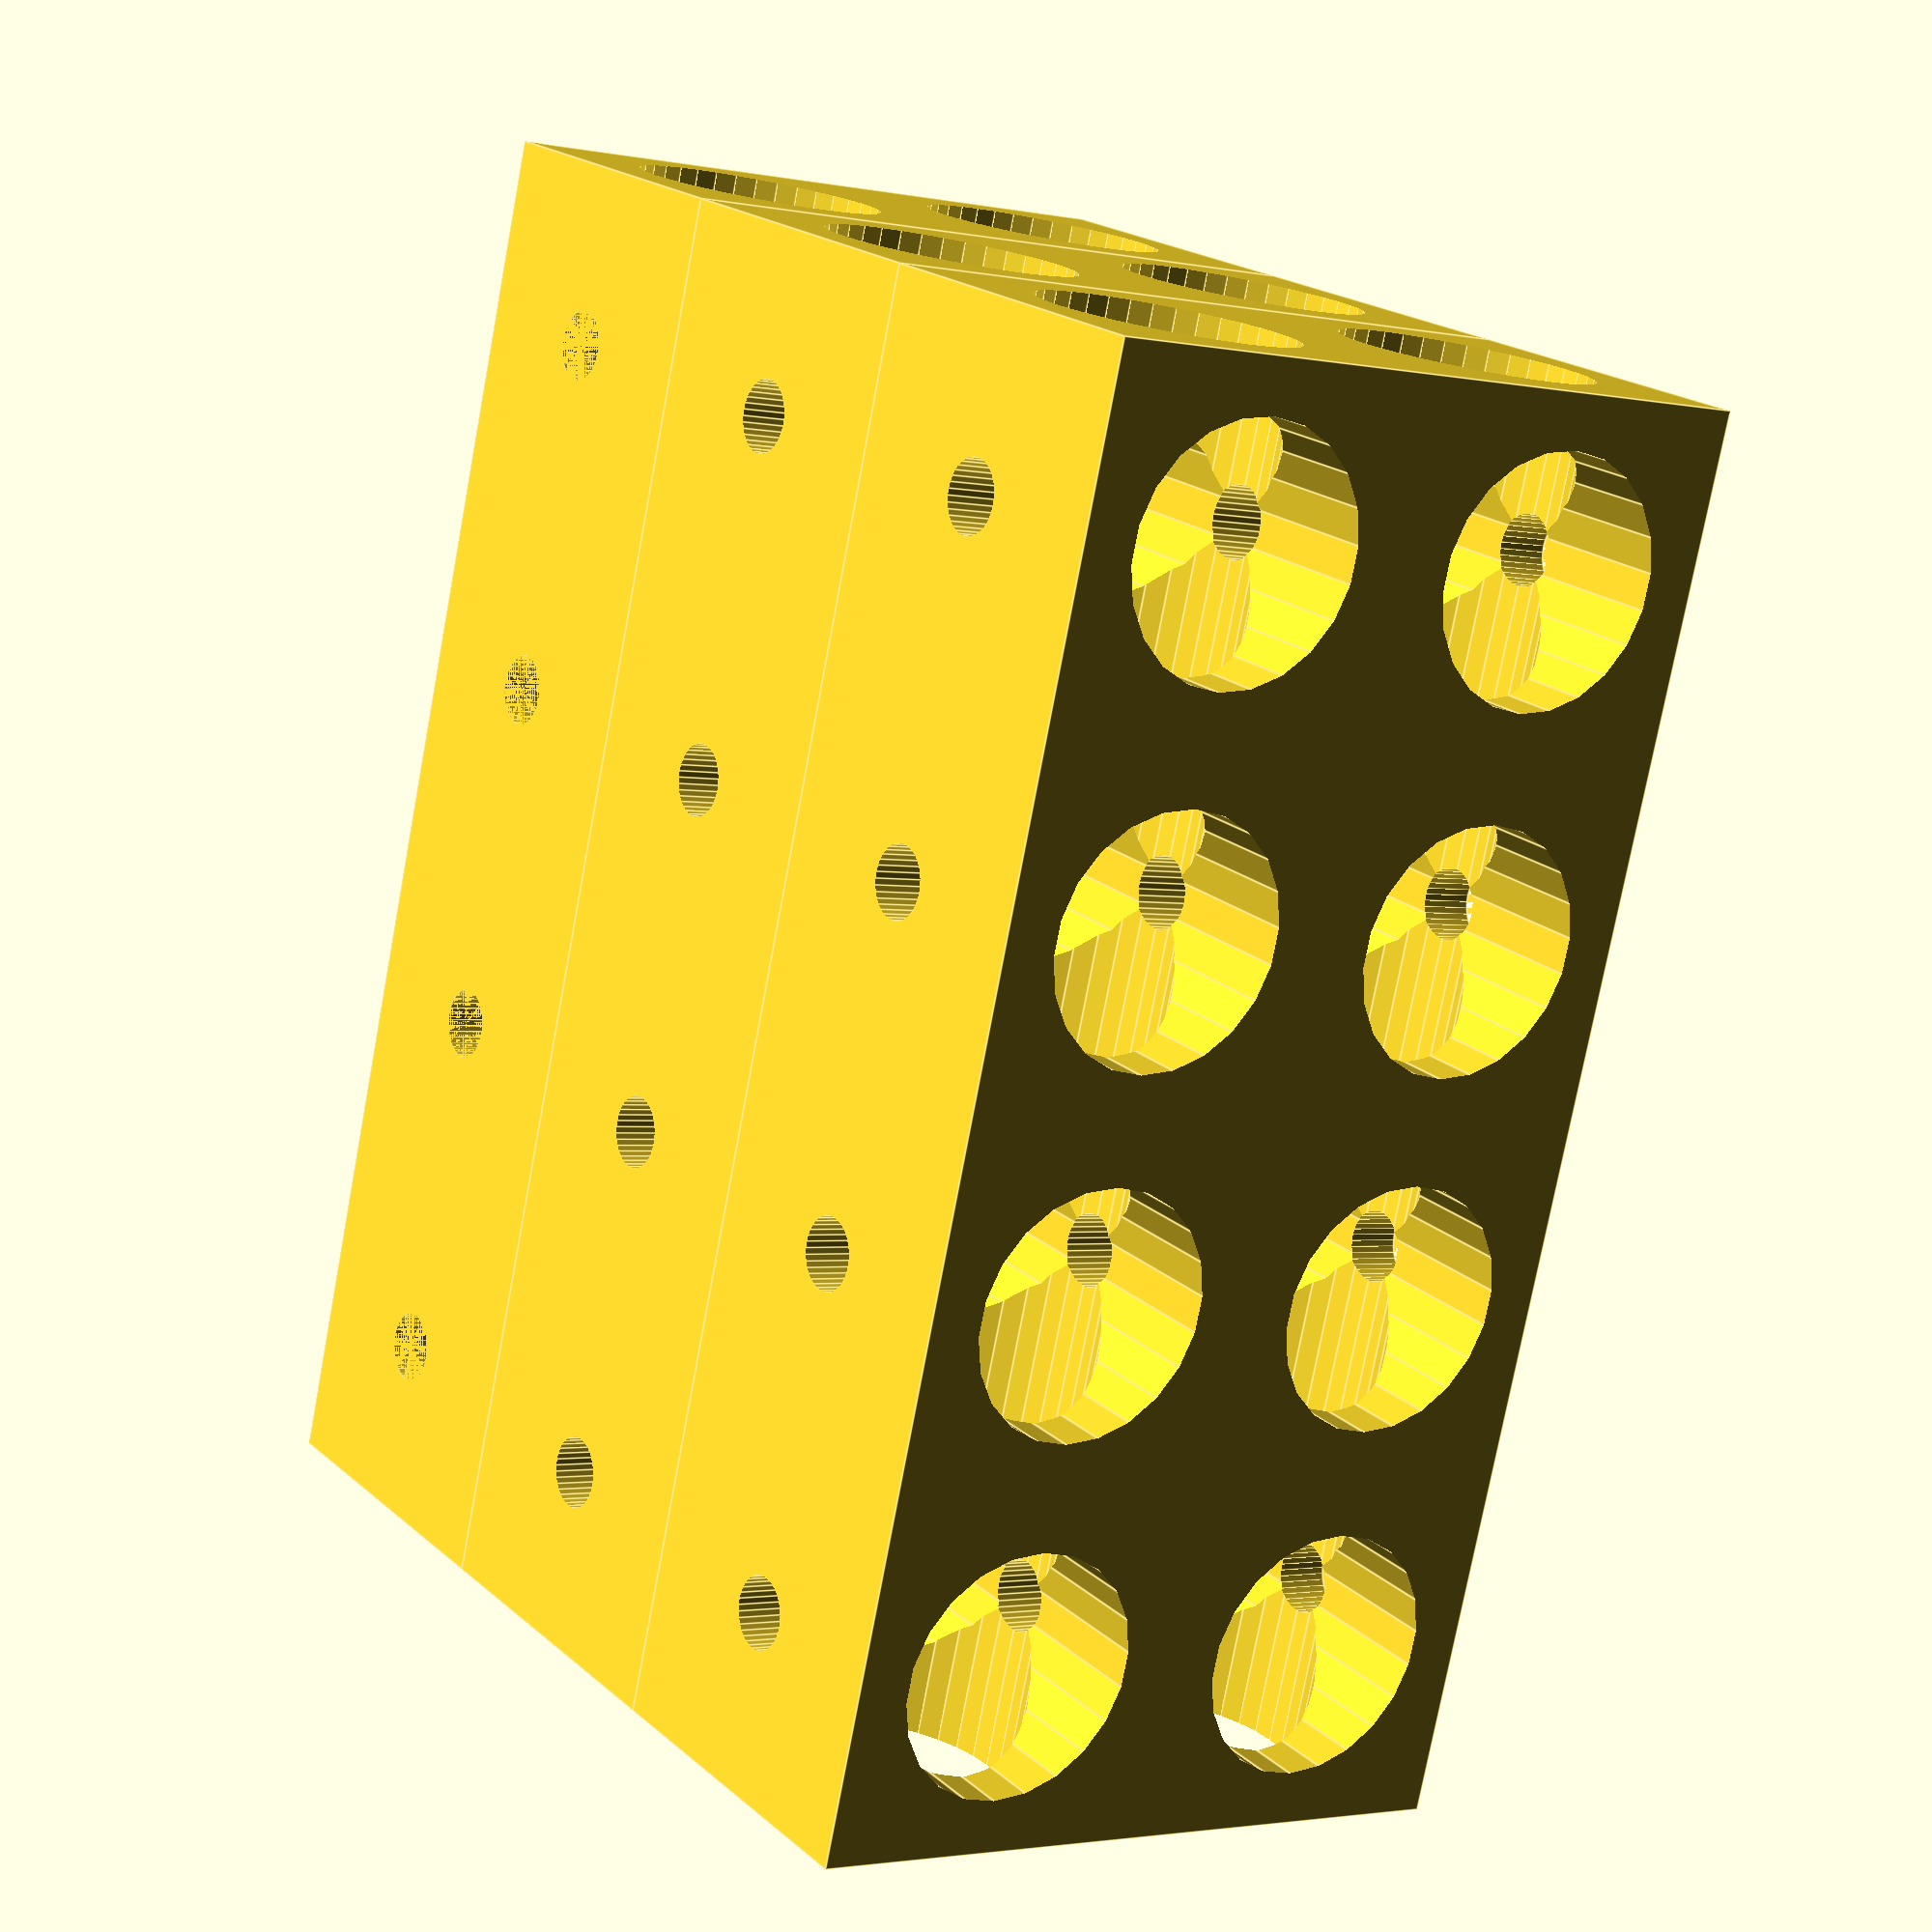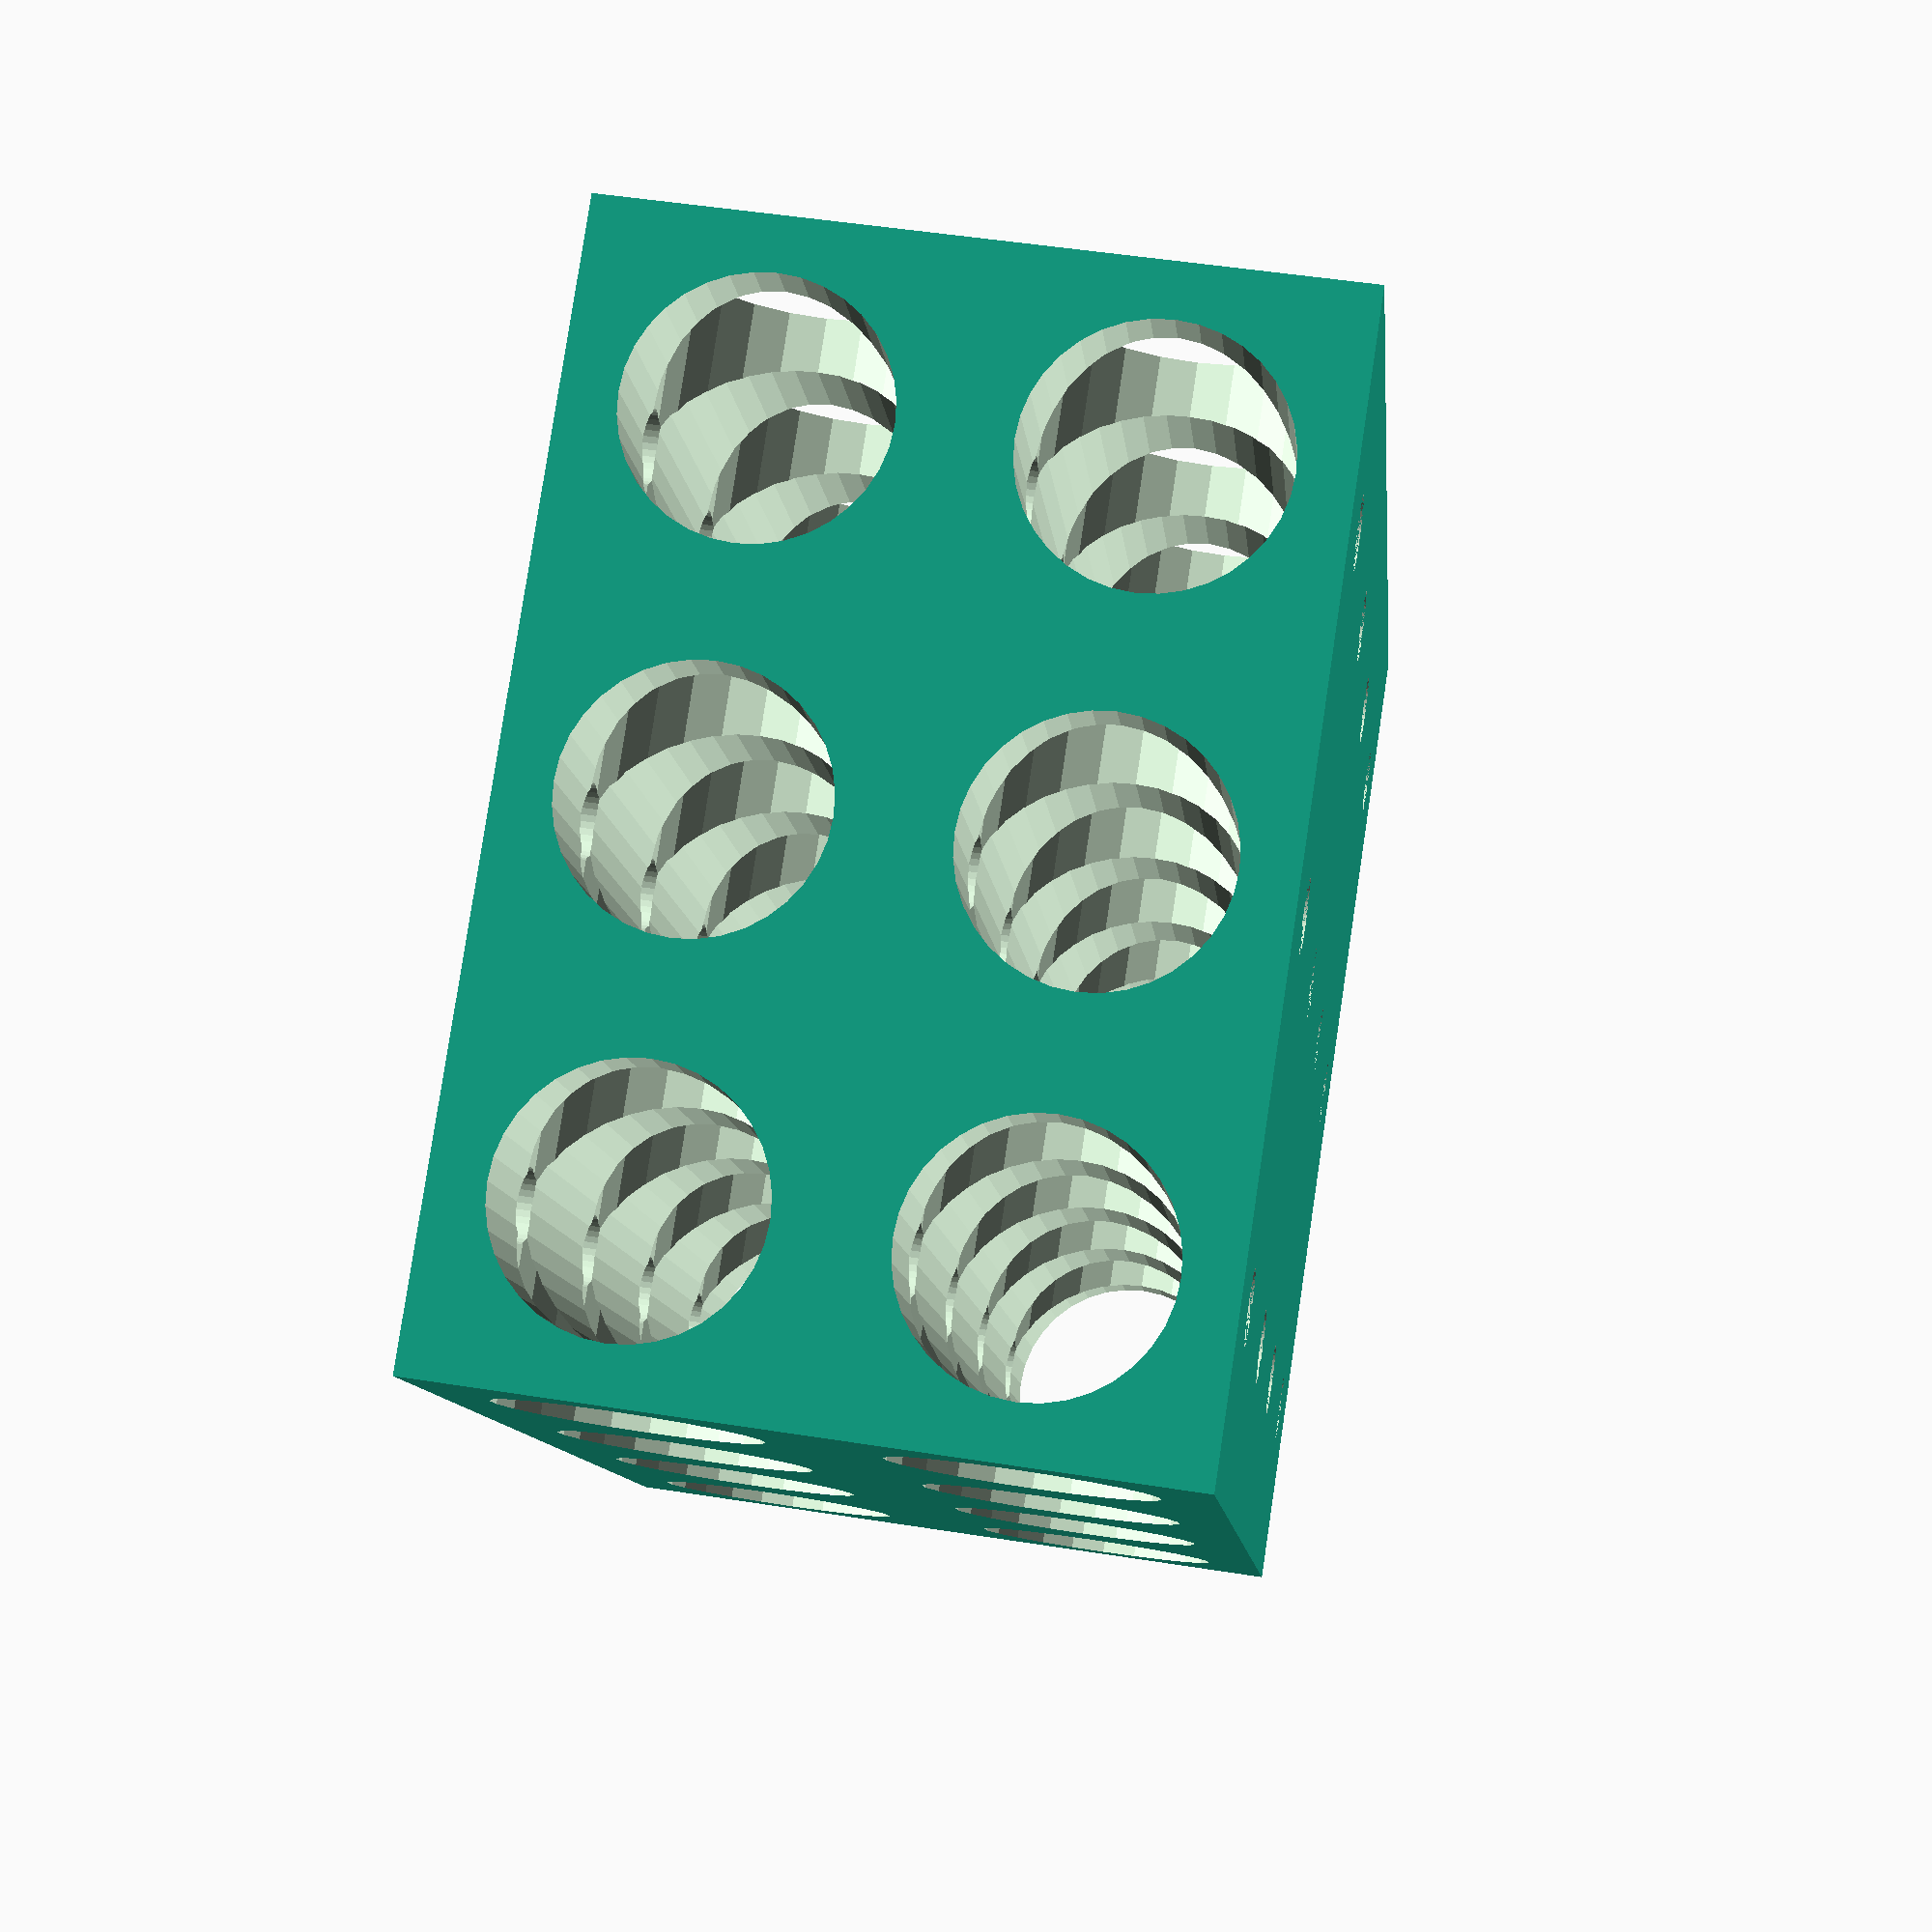
<openscad>
//// CONFIGURATION In mm////
numColumns=4;
numRows=3;

baseHeight=40;
stepHeight=10;

holeSize=14;
holeSpacing=20;
holeDepth=25;
centerHoleSize=4;
bumpSize=9;
bumpDepth=2.5;
guideDepth=5;

speedHoles=1;

//// DERIVED VARS ////

centerSpacing=holeSpacing/2;
totalWidth=holeSpacing*(numColumns);
totalDepth=holeSpacing*(numRows);

difference() {
  union() {
    translate([0,0,0]) {
      for(x =[0 : 1 : numRows-1]) {
        translate([0,0,x*holeSpacing]) {
          cube([totalWidth,baseHeight,holeSpacing]
            ,center=false);  
        }
      }
    }
  }
  union() {
    translate([0,0,0]) {
      for(x =[0 : 1 : numRows-1]) {
        for(y =[0 : 1 : numColumns-1]) {
          translate([y*holeSpacing+centerSpacing,baseHeight+stepHeight*x,x*centerSpacing*2+centerSpacing]) {
            rotate([90,0,0]) {
              // Rod through hole
              cylinder(h=(baseHeight+x*stepHeight),d=centerHoleSize,center=false,$fn=36);
            }      
          }
        }
      }
      if (speedHoles==1) {
        // Cut some circles for less filament usage
        for(x =[0 : 1 : ((baseHeight)/holeSpacing-1)]) {
          for(y =[0 : 1 : numColumns-1]) {
            translate([y*holeSpacing+centerSpacing,x*holeSpacing+centerSpacing,-1]) {
              //rotate([0,0,0]) {
                cylinder(h=2+numColumns*centerSpacing*2,d=holeSize,center=false);
              //}      
            }
          }
          for(y =[0 : 1 : numRows-1]) {
            translate([-1,x*holeSpacing+centerSpacing,y*holeSpacing+centerSpacing]) {
              rotate([0,90,0]) {
                cylinder(h=2+holeSpacing*numRows+centerSpacing*2,d=holeSize,center=false,$fn=36);
              }      
            }
          }
        }
      }
    }
  }
}
</openscad>
<views>
elev=339.8 azim=282.8 roll=326.7 proj=p view=edges
elev=279.2 azim=95.1 roll=188.5 proj=p view=wireframe
</views>
